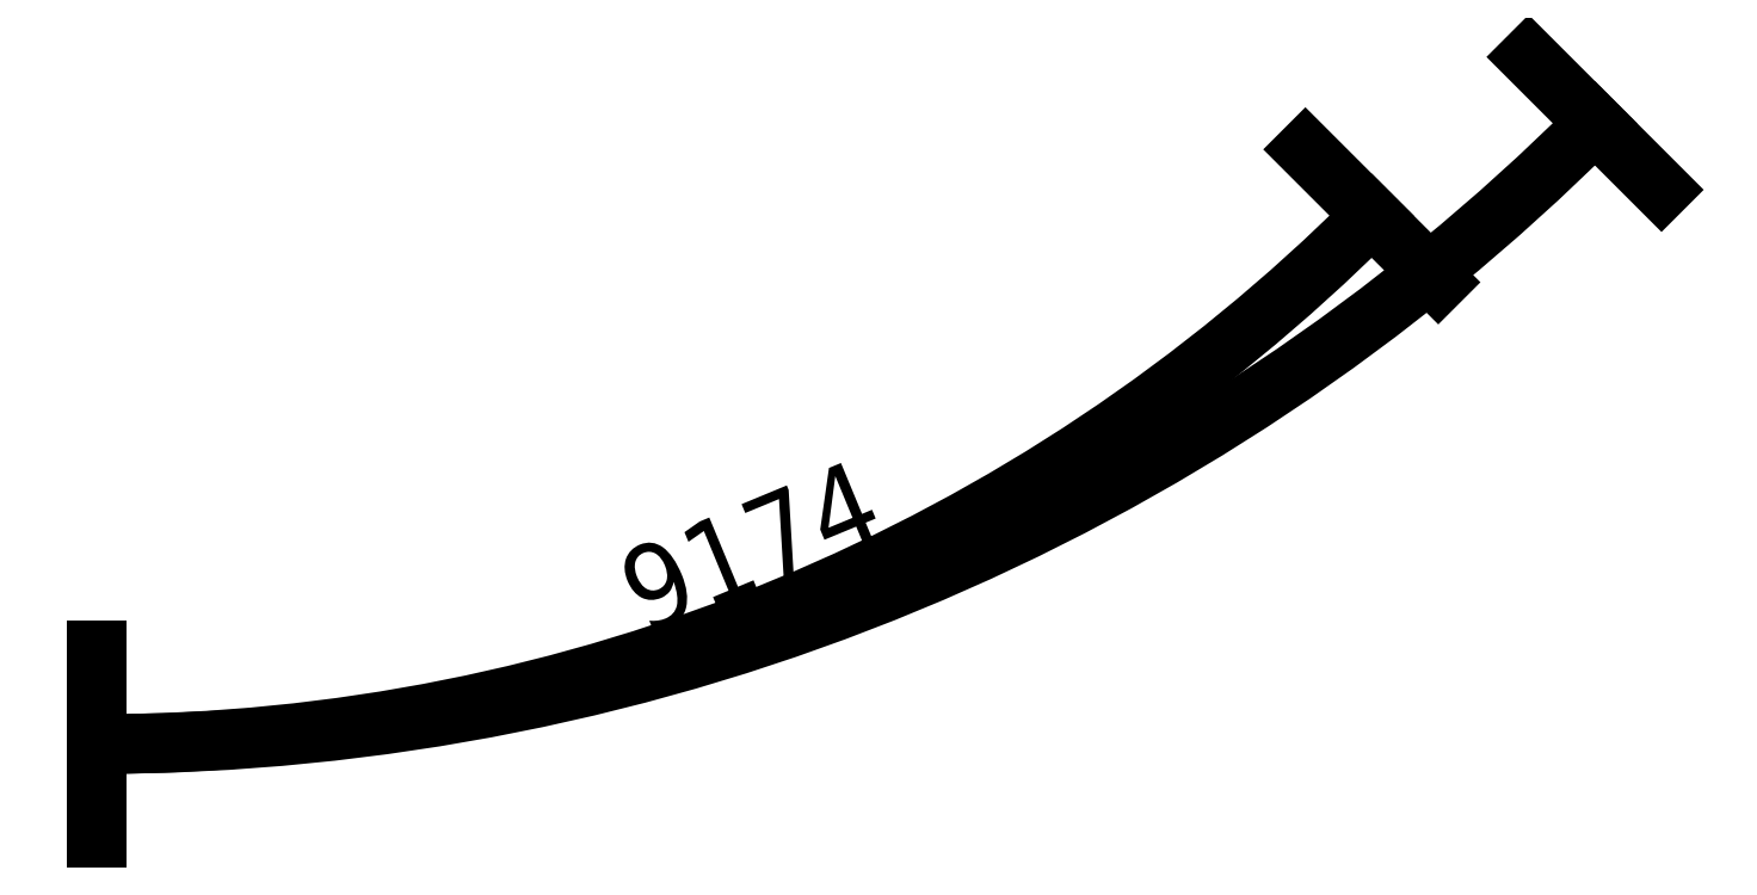
<metadata>
{"format":"dxf","ext":"dxf","renderer":"ezdxf+matplotlib","layout":"modelspace","background":"white","min_lineweight":24,"dpi":150}
</metadata>
<code>
0
SECTION
2
ENTITIES
0
ARC
8
0
10
-1.176e-14
20
225.6
40
225.6
50
270
51
315
0
LINE
8
0
10
-1.176e-14
20
-10
11
2.057e-15
21
0
0
LINE
8
0
10
2.057e-15
20
0
11
-1.176e-14
21
10
0
ARC
8
0
10
-1.176e-14
20
192
40
192
50
270
51
315
0
LINE
8
0
10
166.6
20
59.01
11
159.5
21
66.08
0
LINE
8
0
10
159.5
20
66.08
11
152.5
21
73.15
0
LINE
8
0
10
142.8
20
49.16
11
135.8
21
56.24
0
LINE
8
0
10
135.8
20
56.24
11
128.7
21
63.31
0
MTEXT
8
0
10
70
20
20
30
0
40
9
41
24
71
5
72
1
1
9174
7
standard
210
0
220
0
230
1
50
22.5
73
2
44
1
0
ENDSEC
0
EOF

</code>
